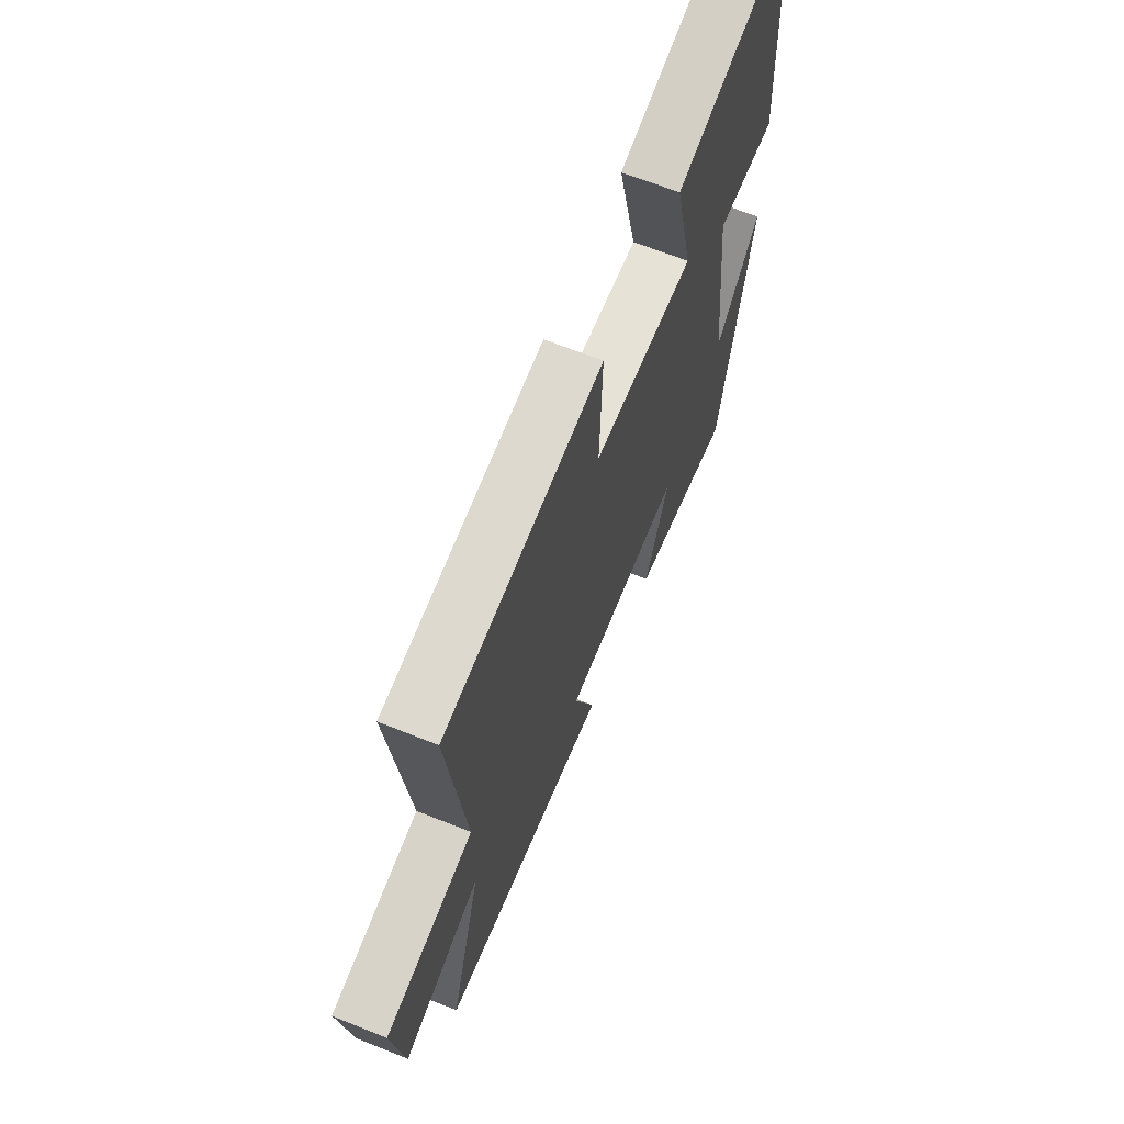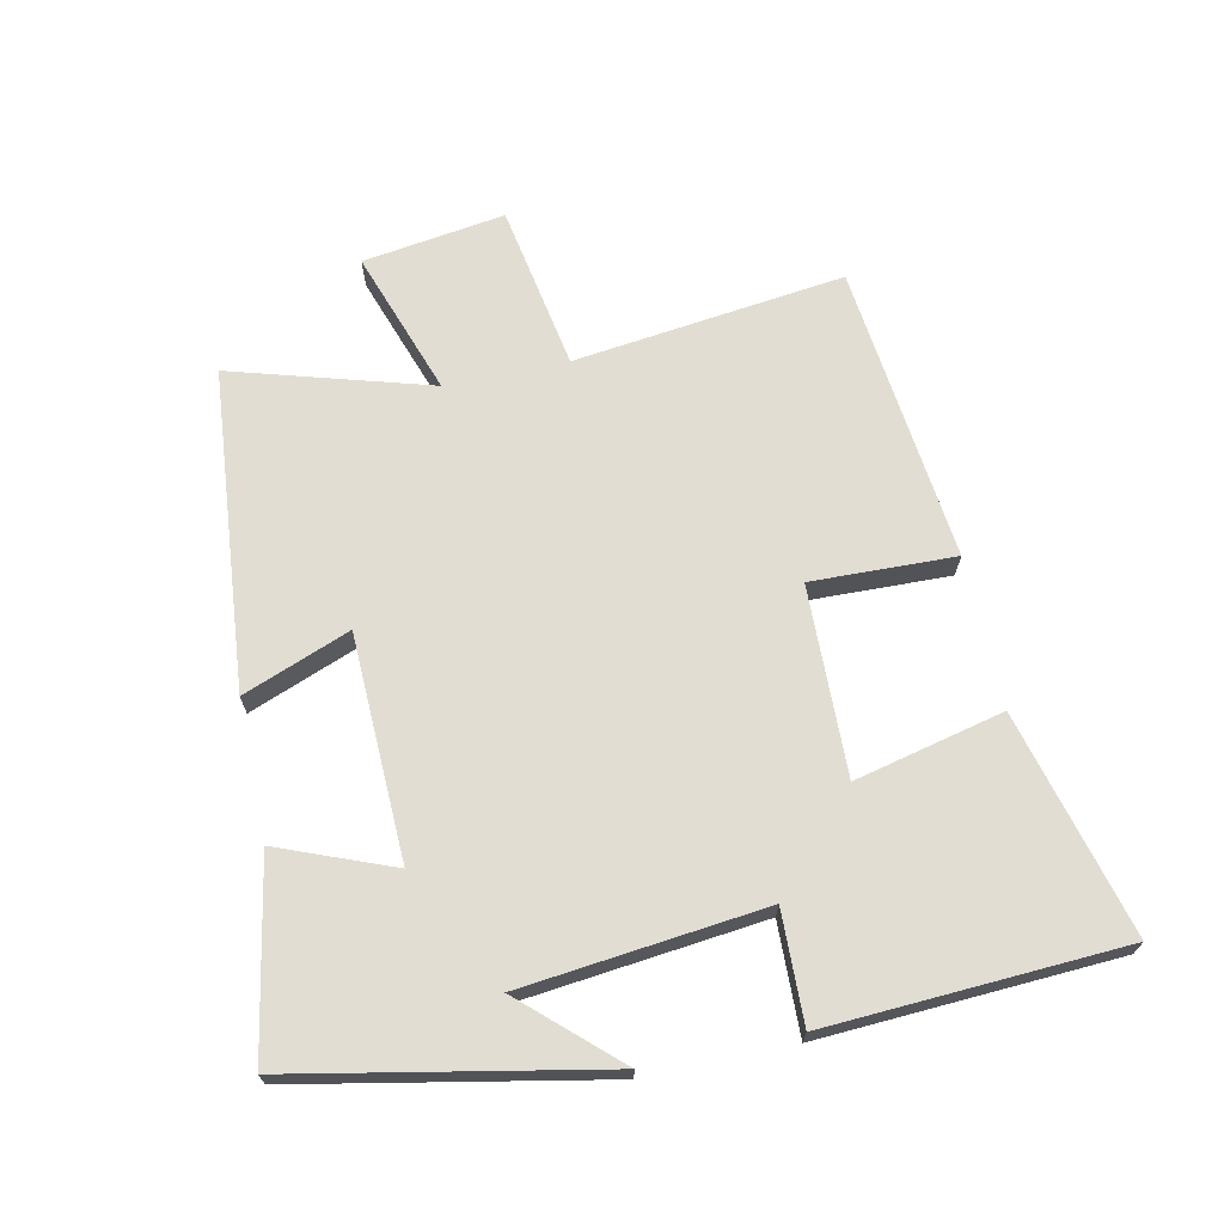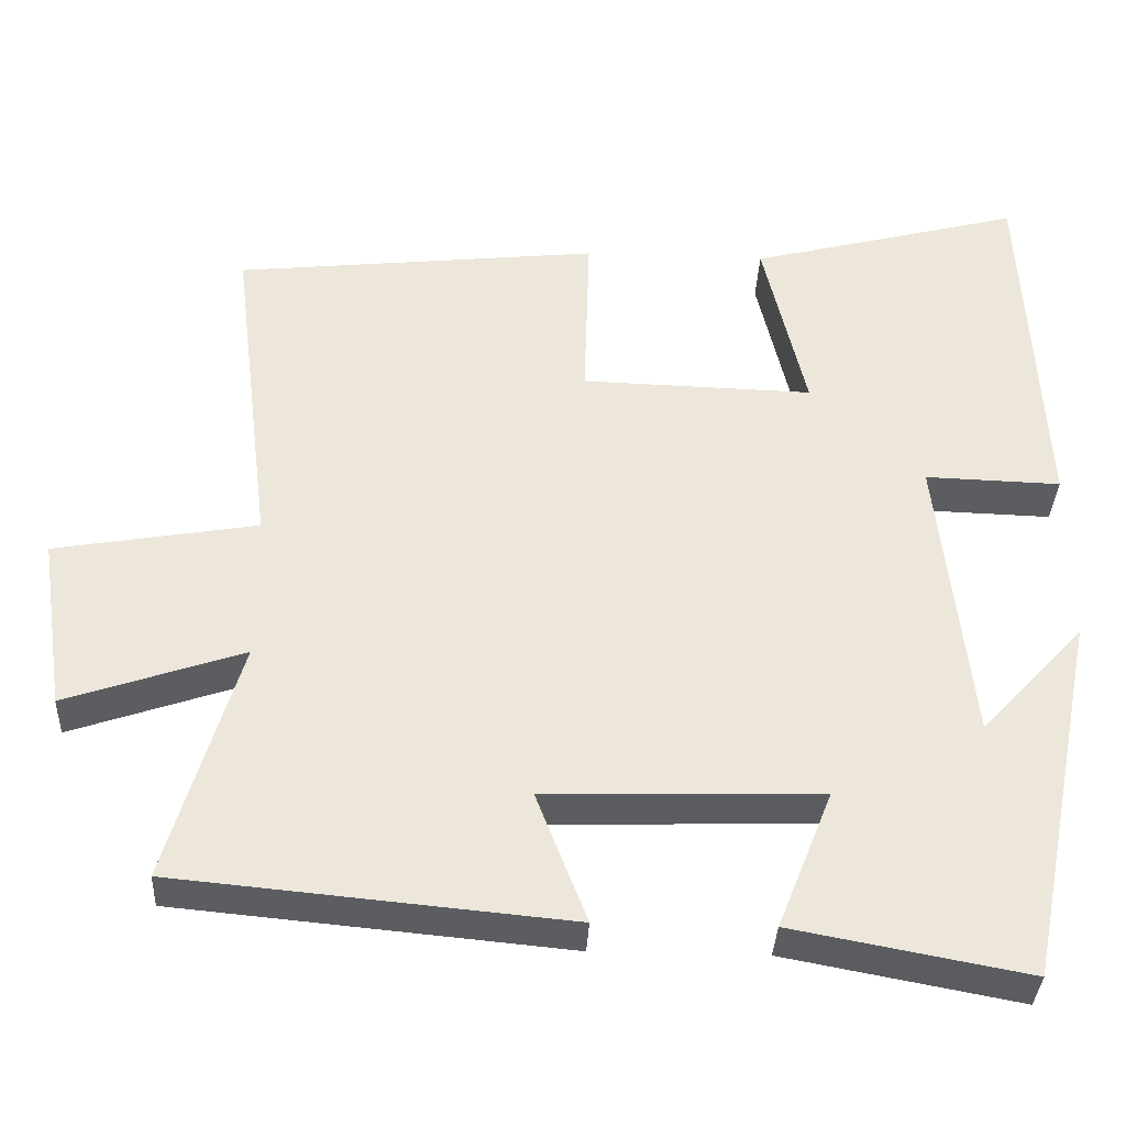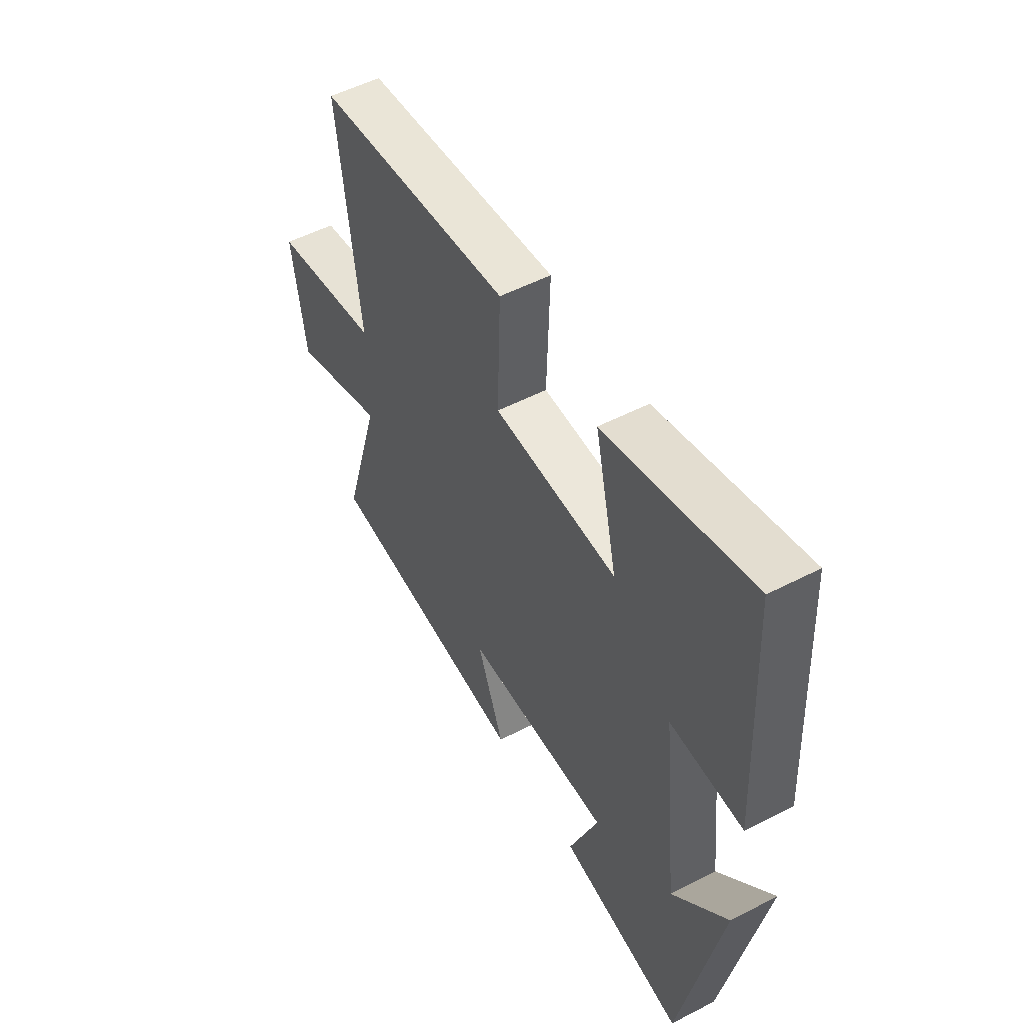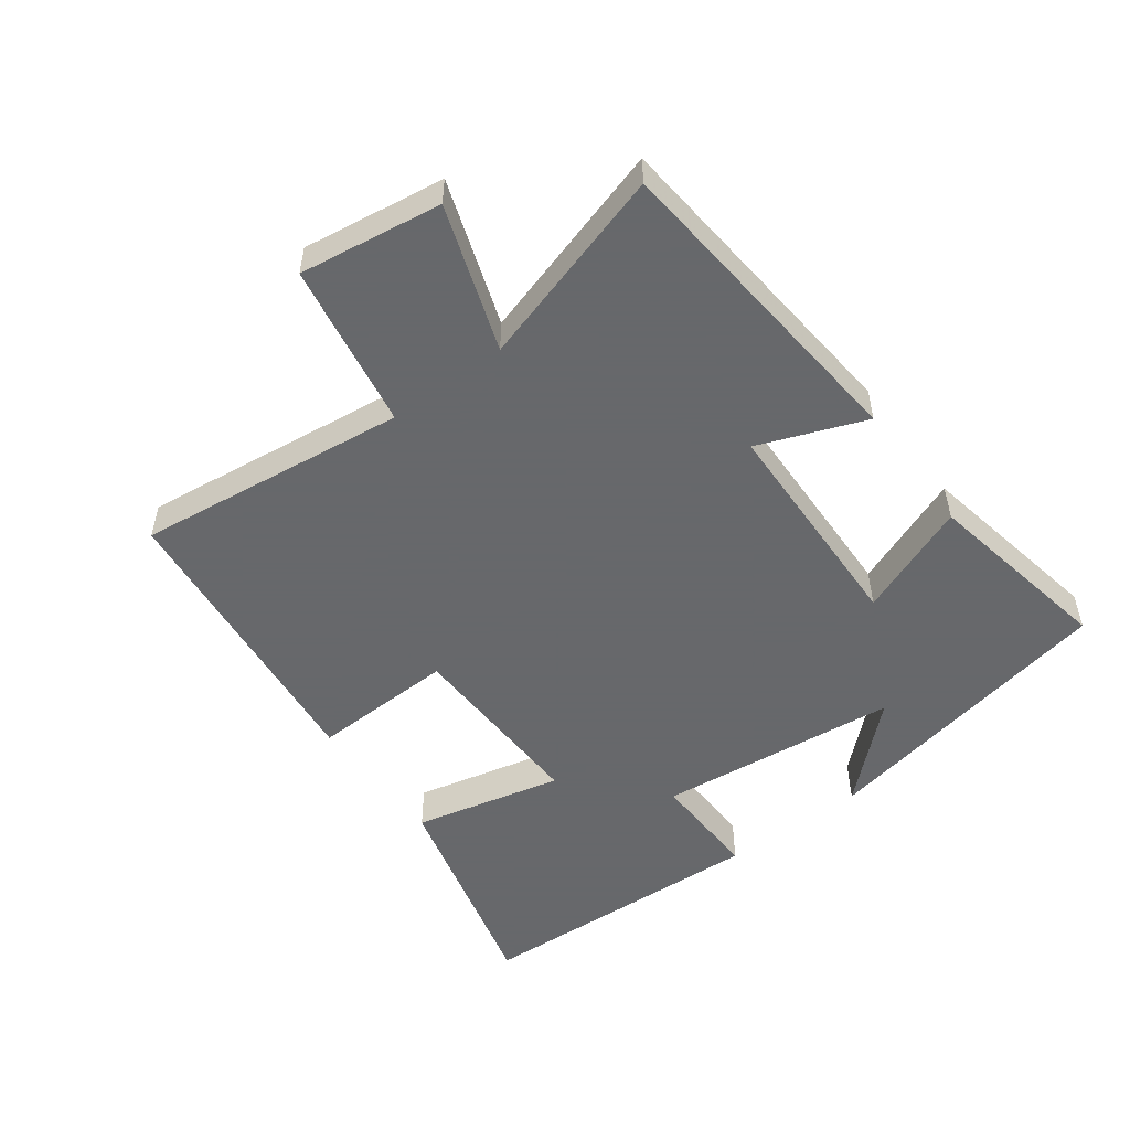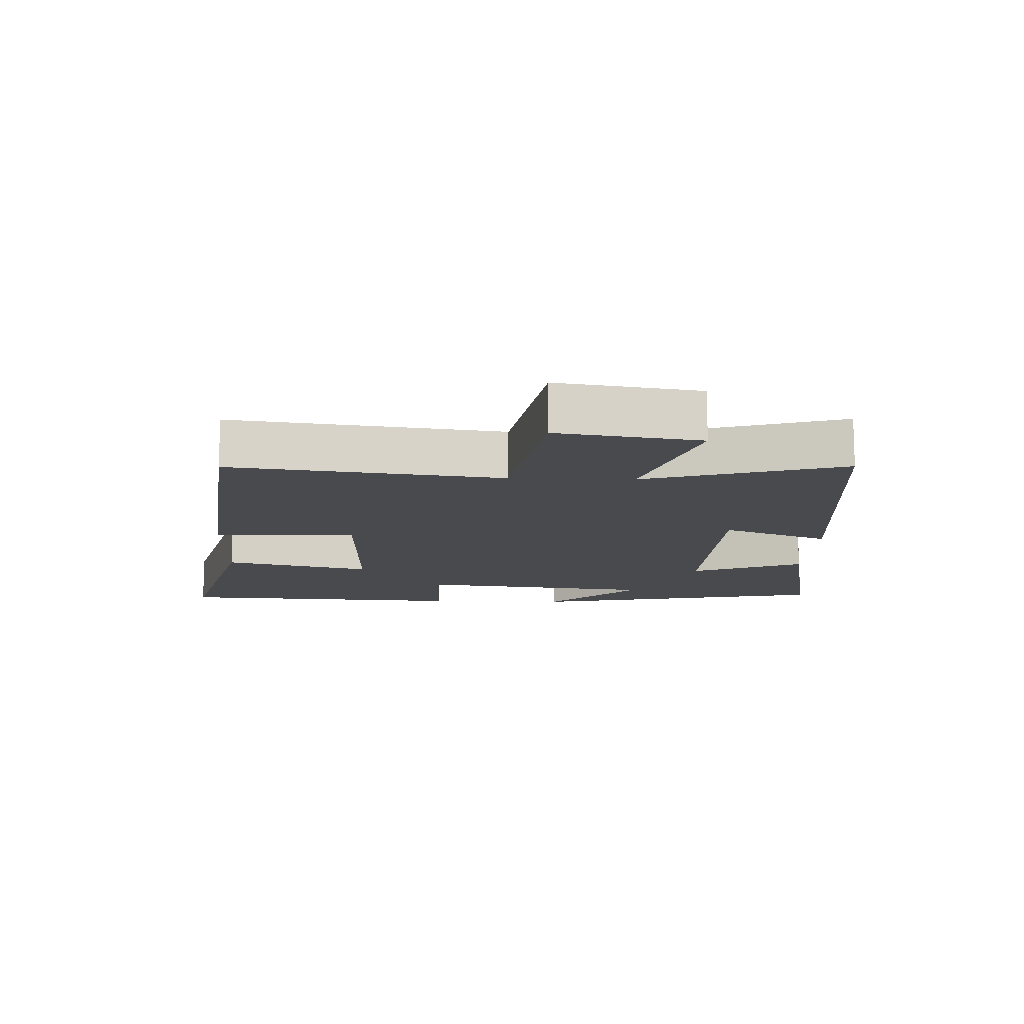
<metadata>
{"format":"obj","ext":"obj","renderer":"f3d","projection":"perspective","resolution":1024,"background":"white","views":[{"elev":65.4,"azim":112.0,"up":"+Z"},{"elev":68.3,"azim":-102.1,"up":"+Y"},{"elev":-35.4,"azim":177.3,"up":"+Z"},{"elev":52.6,"azim":-119.1,"up":"+Z"},{"elev":-52.3,"azim":126.6,"up":"+Y"},{"elev":-12.9,"azim":87.8,"up":"+Y"}]}
</metadata>
<code>
v -0.477 0.07 0.588
v -0.136 0.07 0.5
v -0.189 0.07 0.272
v 0.101 0.07 0.28
v 0.094 0.07 0.5
v 0.551 0.07 0.451
v 0.5 0.07 0.036
v 0.754 0.07 -0.008
v 0.722 0.07 -0.226
v 0.5 0.07 -0.15
v 0.59 0.07 -0.454
v 0.099 0.07 -0.5
v 0.162 0.07 -0.336
v -0.182 0.07 -0.326
v -0.113 0.07 -0.5
v -0.407 0.07 -0.555
v -0.5 0.07 -0.089
v -0.37 0.07 -0.23
v -0.33 0.07 0.14
v -0.5 0.07 0.135
v -0.477 0 0.588
v -0.136 0 0.5
v -0.189 0 0.272
v 0.101 0 0.28
v 0.094 0 0.5
v 0.551 0 0.451
v 0.5 0 0.036
v 0.754 0 -0.008
v 0.722 0 -0.226
v 0.5 0 -0.15
v 0.59 0 -0.454
v 0.099 0 -0.5
v 0.162 0 -0.336
v -0.182 0 -0.326
v -0.113 0 -0.5
v -0.407 0 -0.555
v -0.5 0 -0.089
v -0.37 0 -0.23
v -0.33 0 0.14
v -0.5 0 0.135
f 19 20 1 2
f 18 19 2 3
f 16 17 18
f 14 15 16 18
f 13 14 18 3
f 10 11 12 13
f 10 13 3 4
f 7 8 9 10
f 7 10 4 5
f 5 6 7
f 22 21 40 39
f 23 22 39 38
f 38 37 36
f 38 36 35 34
f 23 38 34 33
f 33 32 31 30
f 24 23 33 30
f 30 29 28 27
f 25 24 30 27
f 27 26 25
f 1 21 22 2
f 2 22 23 3
f 3 23 24 4
f 4 24 25 5
f 5 25 26 6
f 6 26 27 7
f 7 27 28 8
f 8 28 29 9
f 9 29 30 10
f 10 30 31 11
f 11 31 32 12
f 12 32 33 13
f 13 33 34 14
f 14 34 35 15
f 15 35 36 16
f 16 36 37 17
f 17 37 38 18
f 18 38 39 19
f 19 39 40 20
f 20 40 21 1

</code>
